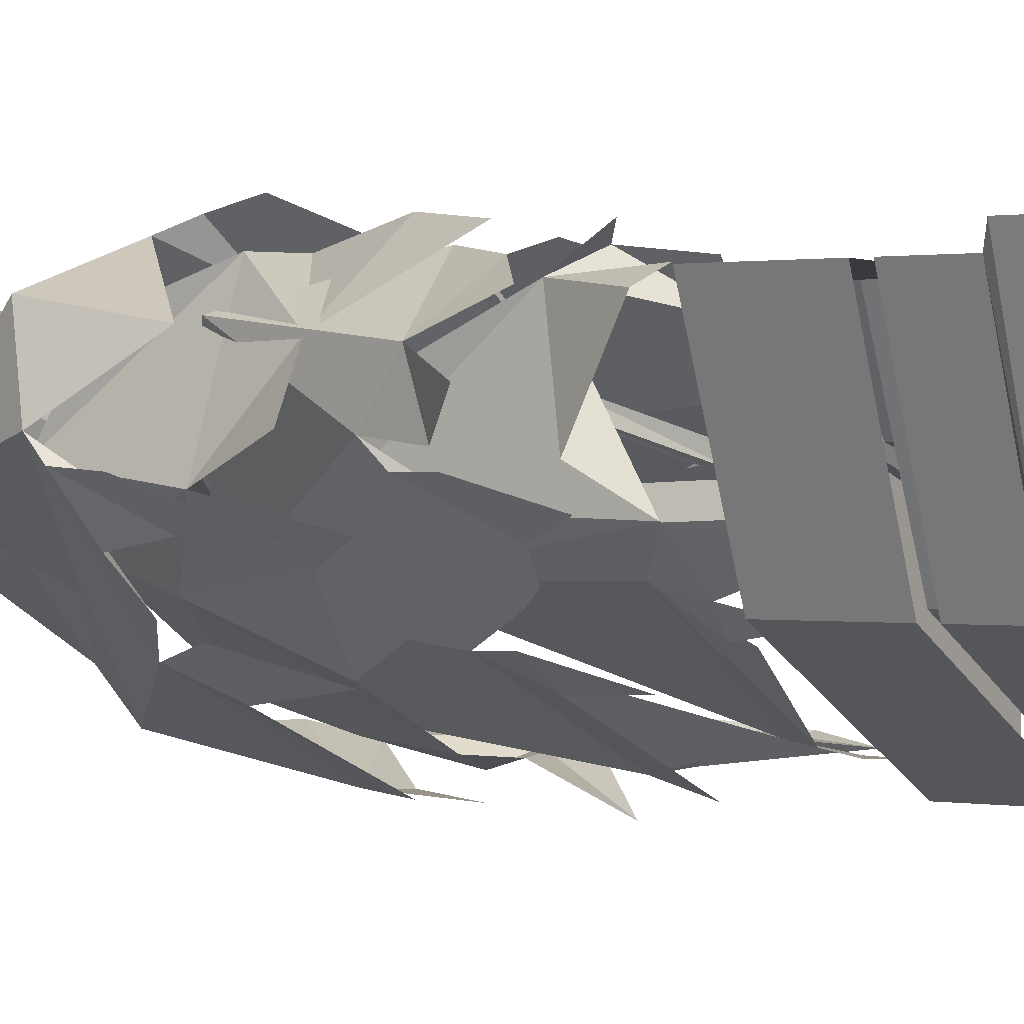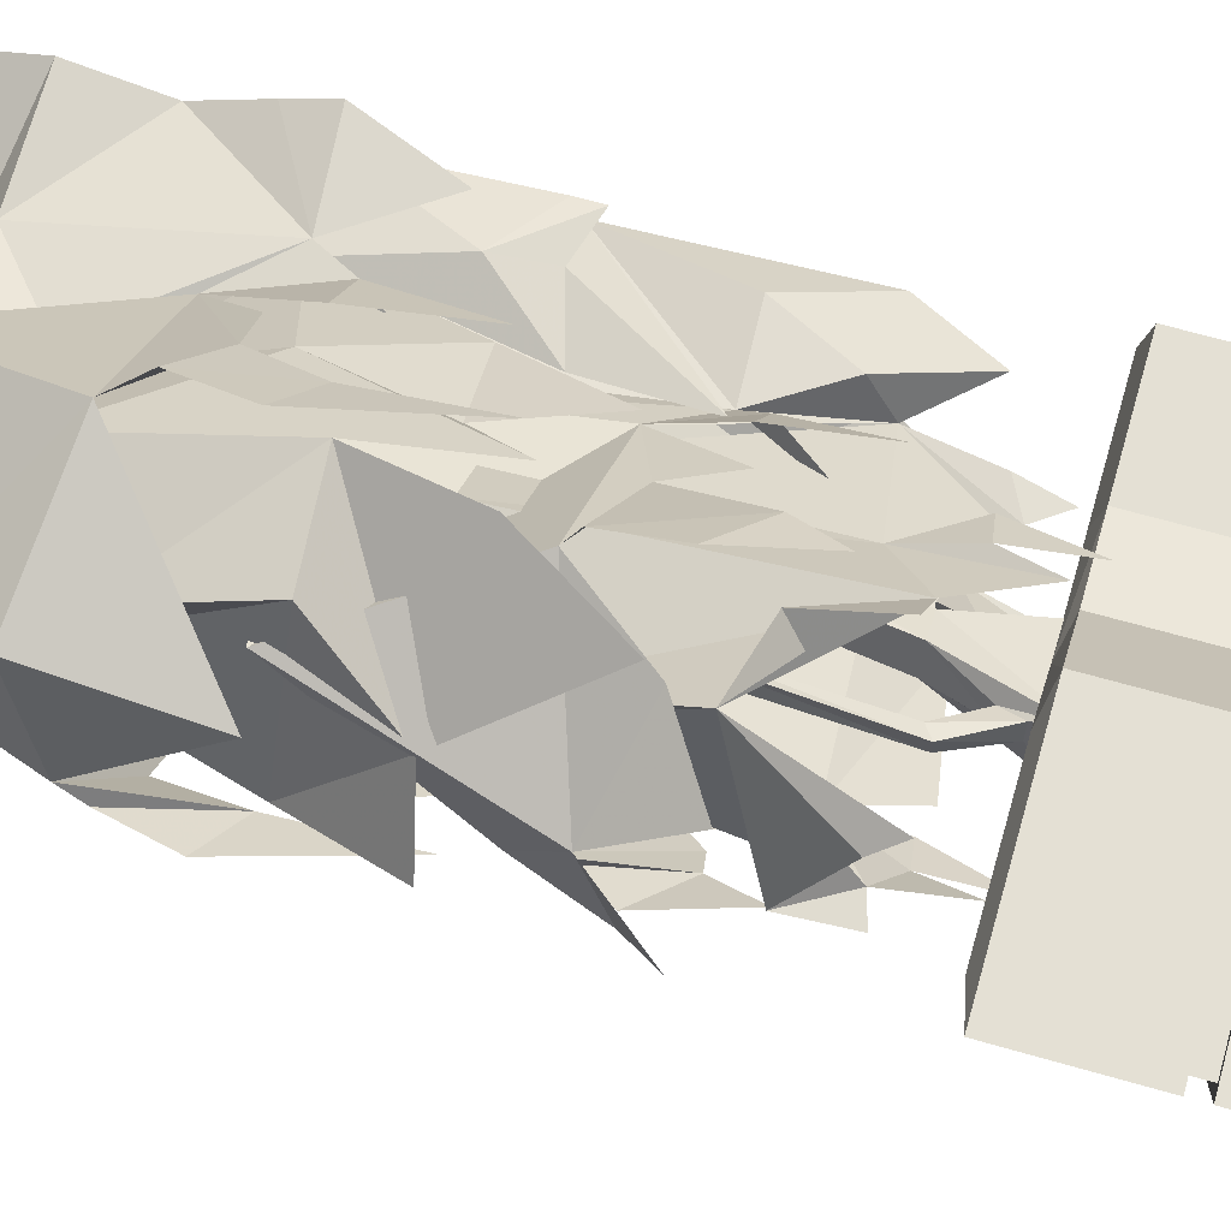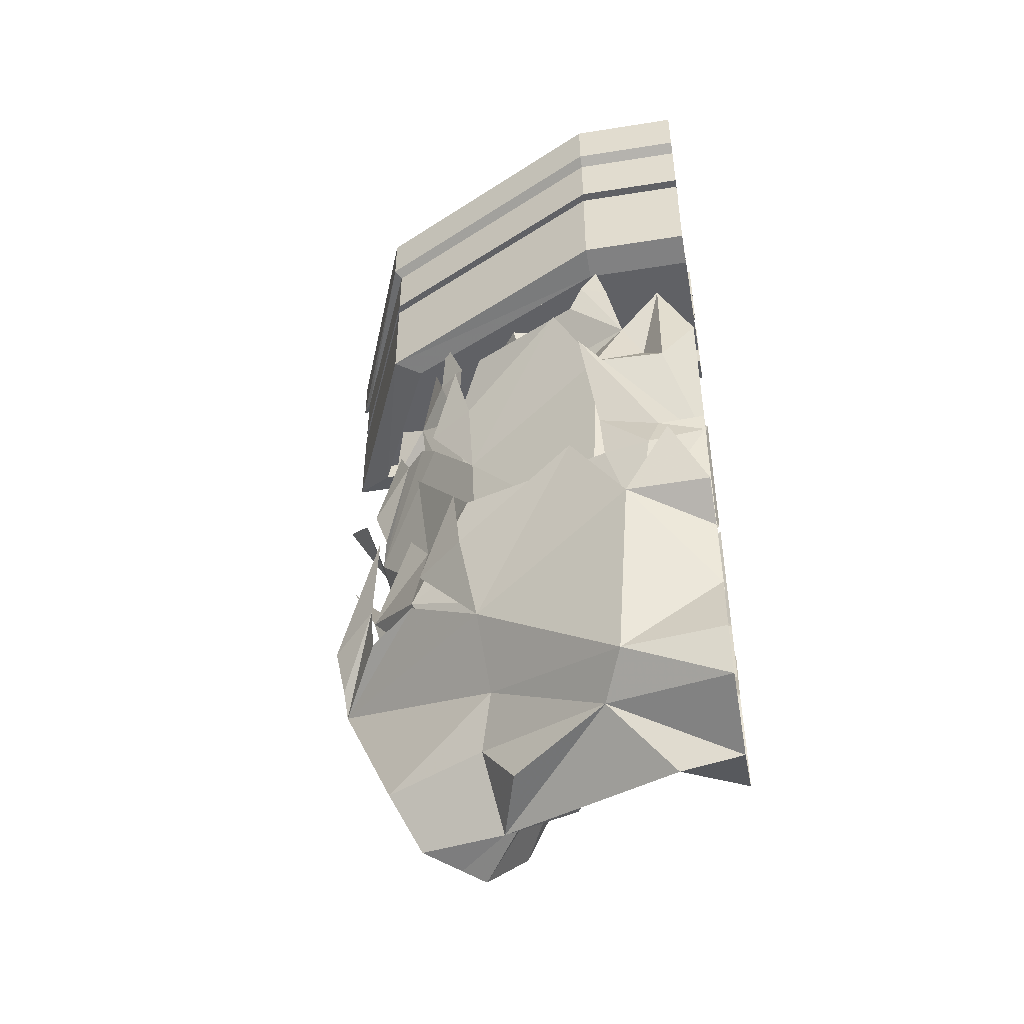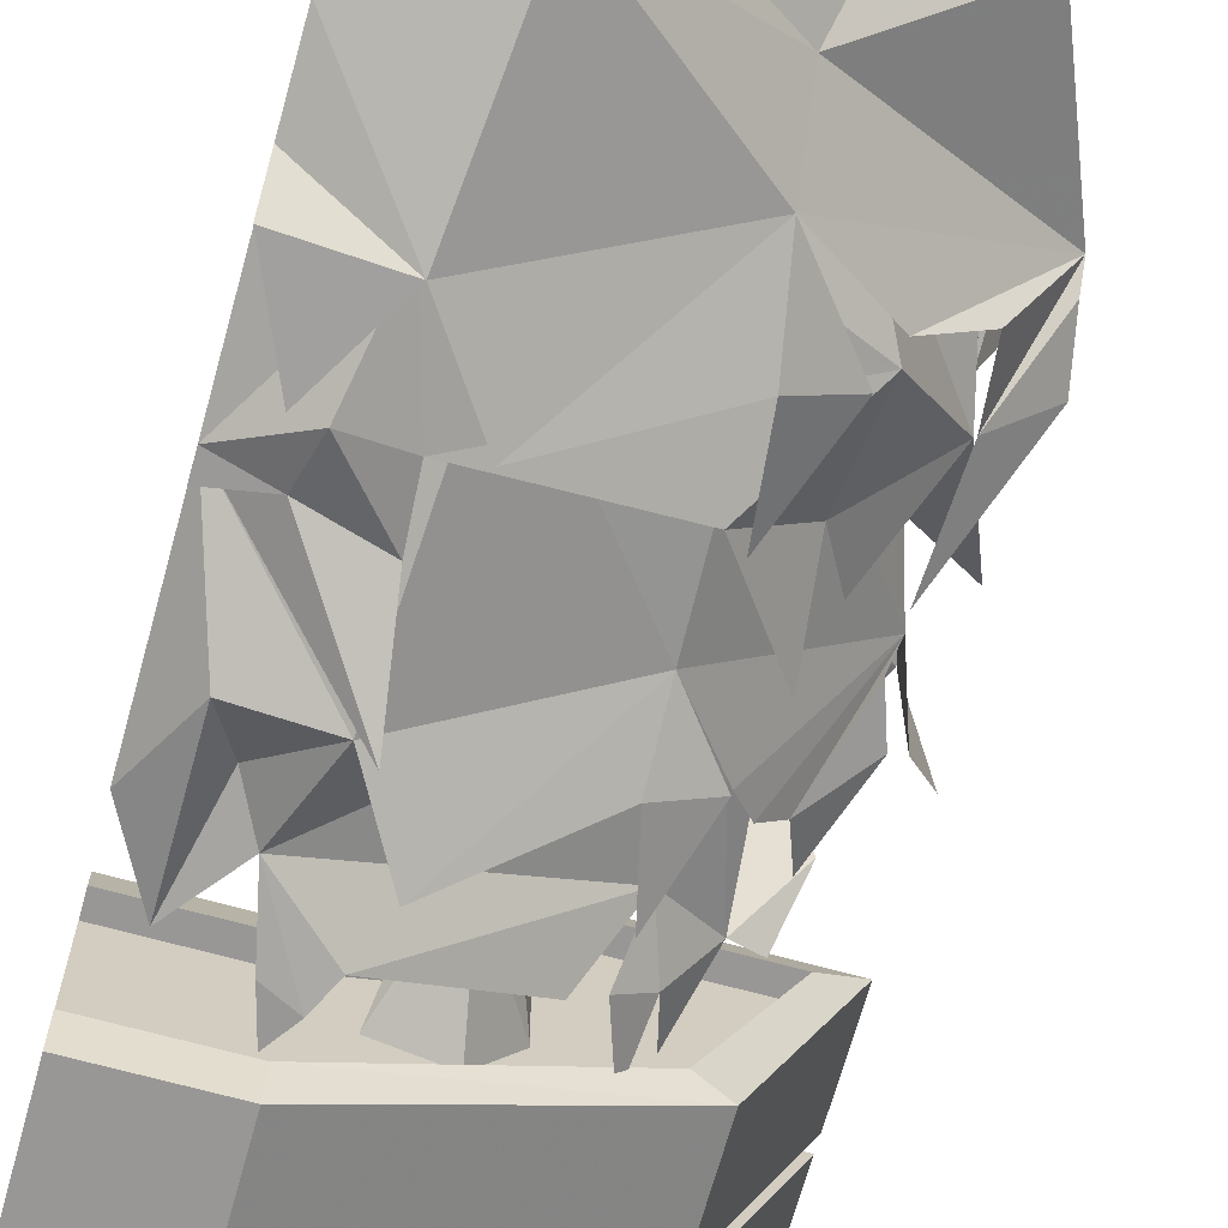
<metadata>
{"format":"obj","ext":"obj","renderer":"f3d","projection":"perspective","resolution":1024,"background":"white","views":[{"elev":0.6,"azim":120.9,"up":"+Z"},{"elev":66.0,"azim":106.1,"up":"+Z"},{"elev":-48.3,"azim":-169.9,"up":"+Y"},{"elev":-68.2,"azim":-15.5,"up":"+Z"}]}
</metadata>
<code>
v 0.1797 -1.211 0.1719
v 0.2344 -0.6719 0.1562
v 0.2031 -0.8594 0.4688
v 0.2031 -1.133 0.3359
v -0.007812 -0.6719 0.4141
v 0 -1.211 0.3672
v -0.1016 -0.75 0.3125
v -0.1094 -1.211 0.2656
v -0.3281 -0.7812 0.1562
v -0.1875 -0.625 0.2422
v -0.2031 -0.6641 0.1562
v -0.2344 -0.6094 0.1719
v -0.2969 -0.6406 0.1719
v -0.2734 -0.5547 0.1719
v 0.07812 -1.211 0.07031
v 0.125 -0.75 0.07812
v -0.3281 -0.7812 -0.1562
v -0.2031 -0.6641 -0.1562
v 0.05469 -0.625 -0.007812
v 0.1641 -0.6328 0.05469
v 0.1875 -0.5391 0.08594
v -0.2344 -0.6094 -0.1719
v -0.2969 -0.6406 -0.1719
v -0.2734 -0.5547 -0.1719
v 0.1016 -0.6406 0
v 0.1484 -0.5 0.02344
v 0.3203 -0.7656 0.2344
v 0.3125 -0.6719 0.4453
v 0.2891 -0.625 0.4766
v 0.2891 -0.6562 0.1641
v 0.25 -1.664 0.2344
v 0.3359 -1.328 0.1953
v 0.2266 -1.312 0.5156
v 0.2578 -1.539 0.4297
v 0.03906 -1.328 0.5234
v 0.07812 -1.664 0.4297
v -0.1172 -1.43 0.3906
v -0.08594 -1.664 0.2734
v -0.3359 -1.5 0.1797
v -0.2656 -1.664 0.1172
v -0.5 -1.516 0.1562
v -0.5 -1.695 0.1328
v 0.09375 -1.664 0.09375
v 0.2109 -1.43 0.04688
v -0.2656 -1.664 -0.1172
v -0.3359 -1.5 -0.1797
v 0.1875 -1.227 0.08594
v 0.2422 -1.125 0.1328
v -0.2734 -1.281 -0.1953
v 0.0625 -1.242 -0.07031
v 0.2031 -1.039 0.01562
v -0.375 -1.297 -0.2266
v -0.2656 -1.164 -0.1953
v -0.3984 -1.203 -0.1953
v -0.2344 -0.9609 -0.2734
v -0.5 -1.211 -0.1328
v 0.3125 -1.156 0.3984
v 0.09375 -1.125 0.5703
v 0.2031 -0.9375 0.5469
v 0.4141 -1.133 0.2734
v -0.3672 -2.055 0
v -0.2344 -1.922 -0.07812
v 0.02344 -1.992 0.2109
v -0.2344 -1.922 0.07812
v -0.5 -1.969 0.1719
v -0.5 -2.031 0
v -0.5 -1.969 -0.1719
v -0.2812 -1.867 -0.1797
v 0.02344 -1.742 0.03906
v 0.05469 -1.844 0.1094
v -0.02344 -1.969 0.05469
v 0.2109 -1.977 0.2578
v 0.1328 -2 0.3047
v -0.0625 -1.844 0.2344
v -0.1328 -1.945 0.2188
v -0.2812 -1.867 0.1797
v -0.5 -1.867 0.2031
v -0.3203 -1.484 -0.2578
v 0.03906 -1.594 -0.05469
v 0.4062 -1.547 0.2734
v 0.2734 -1.867 0.1875
v 0.2578 -1.711 0.4297
v 0.2188 -1.852 0.4375
v 0.09375 -1.977 0.3828
v -0.1328 -1.742 0.2188
v -0.3203 -1.484 0.2578
v -0.5 -1.711 0.1719
v 0.3516 -1.609 0.4609
v 0.07812 -1.578 0.5547
v 0.01562 -1.867 0.4609
v -0.2266 -1.594 0.2344
v -0.2812 -1.414 0.2656
v -0.2031 -1.312 0.2578
v -0.2031 -1.312 -0.2578
v 0.07031 -1.414 -0.1094
v 0.2031 -1.477 0.01562
v 0.3125 -1.484 0.1094
v 0.3281 -1.352 0.1328
v 0.4062 -1.508 0.2266
v 0.1797 -1.414 -0.01562
v 0.09375 -1.219 -0.07812
v 0.3516 -1.336 0.4141
v 0.4297 -1.391 0.2188
v 0.3125 -1.141 0.1094
v -0.2344 -1.453 -0.1406
v -0.2656 -0.9609 -0.2109
v 0.0625 -1.055 -0.02344
v 0.05469 -1.484 0.03125
v 0.3438 -1.055 0.2656
v 0.2578 -1.359 0.4297
v 0.3672 -0.9688 0.3828
v 0.09375 -1.062 0.5234
v -0.1953 -1.055 0.2578
v -0.1406 -1.484 0.2422
v -0.2656 -0.9609 0.2109
v -0.2344 -1.453 0.1406
v -0.5 -1.211 0.1328
v -0.4219 -0.9688 0.2109
v -0.5 -0.8125 0.1562
v -0.4219 -0.6719 0.1719
v -0.3438 -0.8281 0.2266
v -0.1719 -0.7969 -0.2344
v 0.0625 -0.9141 -0.07812
v 0.1719 -0.9062 0.03906
v 0.2109 -0.8594 0.07031
v 0.2578 -0.8516 0.125
v 0.3281 -1.016 0.2188
v 0.1641 -0.9219 -0.01562
v 0.1016 -0.75 -0.07031
v -0.375 -0.875 -0.1484
v -0.4219 -0.9688 -0.2109
v -0.4219 -0.6719 -0.1719
v 0.3906 -0.9141 0.25
v 0.4531 -0.8438 0.3281
v 0.3594 -0.9219 0.2188
v 0.2891 -0.7656 0.1641
v -0.5 -1.867 -0.2031
v -0.5 -1.711 -0.1719
v -0.5 -1.562 -0.1953
v -0.5 -1.5 -0.2734
v -0.4219 -1.32 -0.2812
v -0.5 -1.695 -0.1328
v -0.5 -1.516 -0.1562
v -0.5 -1.227 -0.1797
v -0.5 -1.18 -0.1797
v -0.5 -0.8125 -0.1562
v -0.08594 -0.5391 0.375
v -0.1172 -0.6328 0.3516
v -0.1797 -0.6406 0.2969
v -0.1406 -0.5 0.3359
v 0.09375 -0.8203 0.5156
v 0.1484 -0.7812 0.5469
v 0.05469 -0.6797 0.5
v -0.03906 -1.125 0.4297
v -0.08594 -1.227 0.375
v -0.25 -1.242 0.2578
v -0.2734 -1.281 0.1953
v -0.1484 -1.039 0.3906
v -0.2656 -1.164 0.1953
v -0.375 -1.297 0.2266
v -0.3984 -1.203 0.1953
v -0.2344 -0.9609 0.25
v -0.0625 -1.469 0.4766
v -0.1484 -1.477 0.3906
v 0.03906 -1.516 0.5859
v -0.03125 -1.352 0.5078
v 0.0625 -1.391 0.6094
v -0.05469 -1.141 0.4922
v -0.1875 -1.414 0.375
v -0.2578 -1.219 0.2969
v -0.25 -0.9141 0.2578
v -0.1719 -0.7969 0.2344
v -0.07812 -1.008 0.3672
v -0.1328 -0.9062 0.3516
v 0.05469 -1.047 0.5
v -0.04688 -0.8516 0.4453
v 0.05469 -0.9219 0.5312
v -0.007812 -0.7656 0.4766
v -0.1875 -0.9219 0.3516
v -0.2422 -0.75 0.2891
v 0.2031 -0.9141 0.5
v 0.3281 -0.8281 0.4531
v -0.5 -1.586 0.2344
v -0.5 -1.5 0.2734
v -0.4219 -1.32 0.2812
v -0.5 -1.227 0.1797
v -0.5 -1.18 0.1797
v 0.02344 -0.4922 0.25
v -0.125 -0.4922 0.2109
v -0.1016 -0.6797 0.1797
v -0.04688 -0.6797 0.2109
v 0.007812 -0.5859 0.2109
v 0.02344 -0.5469 0.2266
v 0.04688 -0.4922 0.1172
v 0.03125 -0.5469 0.1875
v -0.02344 -0.6797 0.1562
v -0.07031 -0.6953 0.08594
v -0.03125 -0.4922 0.01562
v -0.1562 -0.4922 0.04688
v -0.1094 -0.6328 0.07812
v -0.1406 -0.5781 0.08594
v -0.1328 -0.5859 0.1328
v -0.1172 -0.625 0.1328
v -0.125 -0.8594 0.1328
v -0.1094 -0.8672 0.1875
v -0.07812 -0.875 0.2031
v 0.01562 -0.5859 0.1797
v 0.0625 -0.6562 0.2109
v 0.0625 -0.6562 0.2422
v 0.08594 -0.6406 0.25
v 0.08594 -0.6406 0.2188
v -0.07031 -0.8828 0.08594
v -0.125 -0.8594 0.07812
v -0.1641 -0.6875 0.0625
v -0.1562 -0.6875 0.01562
v -0.1953 -0.6641 0.01562
v -0.2031 -0.6719 0.05469
v -0.05469 -0.875 0.1484
v 0.1094 -0.9219 0.3125
v 0.09375 -0.9375 0.3047
v 0.08594 -0.9375 0.3359
v 0.1016 -0.9219 0.3438
v 0.5 -0.1172 0.5
v 0.3047 -0.1172 0.02344
v 0.3047 0 0.02344
v 0.5 0 0.5
v 0.03125 0 0.5
v 0.03125 -0.1172 0.5
v 0.05469 -0.1328 0.4609
v 0.4766 -0.1328 0.4609
v 0.2891 -0.1328 0.03906
v -0.2578 -0.1328 -0.2266
v -0.2578 -0.1172 -0.25
v -0.2578 0 -0.25
v -0.5 -0.1172 -0.25
v -0.5 0 -0.25
v -0.1328 -0.1172 0.2734
v -0.1328 0 0.2734
v -0.2578 0 0.25
v -0.2578 -0.1172 0.25
v -0.1094 -0.1328 0.2578
v -0.1094 -0.2656 0.2578
v 0.05469 -0.2656 0.4609
v 0.4766 -0.2656 0.4609
v 0.2891 -0.2656 0.03906
v -0.2578 -0.2656 -0.2266
v -0.5 -0.2656 -0.2266
v -0.5 -0.1328 -0.2266
v 0.4453 -0.2656 0.4375
v 0.2578 -0.2656 0.05469
v -0.2578 -0.2656 -0.1953
v -0.5 -0.2656 -0.1953
v -0.08594 -0.2656 0.2422
v 0.08594 -0.2656 0.4375
v 0.08594 -0.2969 0.4375
v 0.4453 -0.2969 0.4375
v 0.2578 -0.2969 0.05469
v -0.2578 -0.2969 -0.1953
v -0.5 -0.2969 -0.1953
v -0.08594 -0.2969 0.2422
v 0.2891 -0.2969 0.03906
v 0.4766 -0.2969 0.4609
v 0.4766 -0.5234 0.4609
v 0.2891 -0.5234 0.03906
v -0.2578 -0.5234 -0.2266
v -0.2578 -0.2969 -0.2266
v -0.5 -0.5234 -0.2266
v -0.5 -0.2969 -0.2266
v 0.05469 -0.2969 0.4609
v -0.1094 -0.2969 0.2578
v -0.1094 -0.5234 0.2578
v 0.05469 -0.5234 0.4609
v 0.3906 -0.5391 0.4062
v 0.2266 -0.5391 0.07031
v -0.2578 -0.5391 -0.1562
v -0.5 -0.5391 -0.1562
v -0.05469 -0.5391 0.2188
v 0.1094 -0.5391 0.4062
v 0.1094 -0.4922 0.4062
v 0.3906 -0.4922 0.4062
v 0.2266 -0.4922 0.07031
v -0.2578 -0.4922 -0.1562
v -0.5 -0.4922 -0.1562
v -0.05469 -0.4922 0.2188
v -0.2578 -0.1328 0.2266
v -0.2578 -0.2656 0.2266
v -0.2578 -0.2656 0.1953
v -0.2578 -0.2969 0.1953
v -0.5 -0.2656 0.1953
v -0.5 -0.2969 0.1953
v -0.2578 -0.2969 0.2266
v -0.2578 -0.5234 0.2266
v -0.2578 -0.5391 0.1562
v -0.2578 -0.4922 0.1562
v -0.5 -0.4922 0.1562
v -0.5 0 0.25
v -0.5 -0.1172 0.25
v -0.5 -0.1328 0.2266
v -0.5 -0.2656 0.2266
v -0.5 -0.2969 0.2266
v -0.5 -0.5234 0.2266
v -0.5 -0.5391 0.1562
f 1 2 3
f 1 3 4
f 8 7 9
f 9 11 12
f 9 12 13
f 13 12 14
f 2 16 20
f 2 20 21
f 18 17 22
f 22 17 23
f 22 23 24
f 20 16 25
f 20 25 26
f 27 2 30
f 35 57 58
f 58 57 59
f 110 109 111
f 110 111 112
f 147 148 7
f 147 7 5
f 149 7 148
f 149 148 150
f 153 5 151
f 4 3 5
f 4 5 6
f 9 7 10
f 9 10 11
f 15 16 2
f 15 2 1
f 3 2 27
f 3 27 28
f 3 28 29
f 36 35 37
f 36 37 38
f 38 37 39
f 38 39 40
f 40 39 41
f 40 41 42
f 43 44 32
f 43 32 31
f 45 46 44
f 45 44 43
f 55 54 56
f 110 112 113
f 110 113 114
f 114 113 115
f 114 115 116
f 116 115 117
f 117 115 118
f 117 118 119
f 119 118 120
f 120 118 121
f 120 121 9
f 9 121 115
f 9 115 113
f 122 123 107
f 122 107 106
f 124 125 109
f 124 109 107
f 126 127 109
f 126 109 125
f 128 107 123
f 128 123 129
f 130 106 131
f 130 131 132
f 130 132 17
f 130 17 106
f 106 17 107
f 133 111 109
f 111 133 134
f 135 127 126
f 135 126 136
f 142 143 46
f 142 46 45
f 52 144 54
f 54 144 145
f 131 106 56
f 131 56 146
f 131 146 132
f 151 5 3
f 151 3 152
f 156 155 158
f 161 159 162
f 161 162 117
f 115 113 171
f 115 171 172
f 113 112 173
f 113 173 174
f 173 112 175
f 173 175 176
f 176 175 177
f 176 177 178
f 171 113 179
f 171 179 180
f 118 115 121
f 112 111 181
f 181 111 182
f 6 5 7
f 6 7 8
f 17 16 15
f 16 17 18
f 16 18 19
f 31 32 33
f 31 33 34
f 34 33 35
f 34 35 36
f 32 44 47
f 32 47 48
f 44 46 49
f 44 49 50
f 44 50 47
f 47 50 51
f 49 46 52
f 49 52 53
f 53 52 54
f 53 54 55
f 33 32 57
f 33 57 35
f 57 32 60
f 105 106 107
f 105 107 108
f 108 107 109
f 108 109 110
f 46 143 144
f 46 144 52
f 106 105 56
f 154 155 37
f 154 37 35
f 156 157 39
f 156 39 37
f 156 37 155
f 159 160 39
f 159 39 157
f 161 160 159
f 160 186 41
f 160 41 39
f 160 161 187
f 160 187 186
f 61 62 63
f 61 63 64
f 61 64 65
f 61 65 66
f 61 66 62
f 62 66 67
f 62 67 68
f 62 68 69
f 62 69 70
f 62 70 71
f 62 71 63
f 63 71 70
f 63 70 72
f 63 72 73
f 63 73 74
f 63 74 75
f 63 75 64
f 64 75 74
f 64 74 76
f 64 76 77
f 64 77 65
f 68 78 79
f 68 79 69
f 69 79 80
f 69 80 81
f 69 81 70
f 70 81 72
f 72 81 82
f 72 82 83
f 72 83 73
f 73 83 84
f 73 84 74
f 74 84 85
f 74 85 76
f 76 85 86
f 76 86 87
f 76 87 77
f 81 80 88
f 81 88 82
f 82 88 89
f 82 89 90
f 82 90 83
f 83 90 84
f 84 90 85
f 85 90 91
f 85 91 86
f 86 91 92
f 86 92 93
f 94 95 79
f 94 79 78
f 96 97 80
f 96 80 79
f 98 99 80
f 98 80 97
f 100 79 95
f 100 95 101
f 102 88 80
f 88 102 89
f 103 99 98
f 103 98 104
f 67 137 68
f 68 137 138
f 68 138 78
f 78 138 139
f 78 139 140
f 78 140 141
f 90 89 91
f 91 89 163
f 91 163 164
f 163 89 165
f 163 165 166
f 166 165 167
f 166 167 168
f 92 91 169
f 92 169 170
f 183 87 86
f 183 86 184
f 184 86 185
f 188 189 190
f 188 190 191
f 188 191 192
f 188 192 193
f 188 193 194
f 194 193 195
f 194 195 196
f 194 196 197
f 194 197 198
f 198 197 199
f 199 197 200
f 199 200 201
f 199 201 189
f 189 201 202
f 189 202 190
f 190 202 203
f 190 203 204
f 190 204 205
f 190 205 191
f 191 205 206
f 191 206 196
f 191 196 207
f 191 207 192
f 192 207 208
f 192 208 209
f 192 209 193
f 193 209 210
f 193 210 195
f 195 210 211
f 195 211 207
f 195 207 196
f 200 203 190
f 200 190 197
f 200 197 212
f 200 212 213
f 200 213 203
f 200 203 214
f 200 214 215
f 200 215 201
f 201 215 216
f 201 216 202
f 202 216 217
f 202 217 203
f 203 217 214
f 214 217 216
f 214 216 215
f 196 206 218
f 196 218 197
f 197 218 212
f 213 204 203
f 207 211 208
f 208 211 219
f 208 219 220
f 208 220 209
f 209 220 221
f 209 221 210
f 210 221 222
f 210 222 211
f 211 222 219
f 279 284 281
f 279 281 280
f 284 294 281
f 281 294 282
f 282 294 295
f 282 295 283
f 223 224 225
f 223 225 226
f 223 226 227
f 223 227 228
f 223 228 229
f 223 229 230
f 223 230 224
f 224 230 231
f 224 231 232
f 224 232 233
f 224 233 225
f 225 233 234
f 234 233 235
f 234 235 236
f 237 228 227
f 237 227 238
f 237 238 239
f 237 239 240
f 237 240 241
f 237 241 228
f 228 241 229
f 232 248 233
f 233 248 235
f 261 262 263
f 261 263 264
f 261 264 265
f 261 265 266
f 266 265 267
f 266 267 268
f 269 270 271
f 269 271 272
f 269 272 263
f 269 263 262
f 264 263 273
f 264 273 274
f 264 274 275
f 264 275 265
f 265 275 276
f 265 276 267
f 272 271 277
f 272 277 278
f 272 278 263
f 263 278 273
f 273 278 279
f 273 279 280
f 273 280 274
f 274 280 281
f 274 281 282
f 274 282 275
f 275 282 283
f 275 283 276
f 278 277 284
f 278 284 279
f 241 240 285
f 271 270 291
f 271 291 292
f 271 292 277
f 277 292 293
f 277 293 284
f 284 293 294
f 240 239 296
f 240 296 297
f 240 297 285
f 285 297 298
f 292 291 300
f 292 300 301
f 292 301 293
f 293 301 302
f 293 302 294
f 294 302 295
f 229 241 242
f 229 242 243
f 229 243 230
f 230 243 244
f 230 244 231
f 231 244 245
f 231 245 246
f 231 246 232
f 232 246 247
f 232 247 248
f 245 244 249
f 245 249 250
f 245 250 251
f 245 251 246
f 246 251 252
f 246 252 247
f 243 242 253
f 243 253 254
f 243 254 244
f 244 254 249
f 249 254 255
f 249 255 256
f 249 256 250
f 250 256 257
f 250 257 258
f 250 258 251
f 251 258 259
f 251 259 252
f 254 253 260
f 254 260 255
f 241 285 242
f 242 285 286
f 242 286 253
f 253 286 287
f 253 287 260
f 260 287 288
f 288 287 289
f 288 289 290
f 285 298 286
f 286 298 299
f 286 299 287
f 287 299 289

</code>
